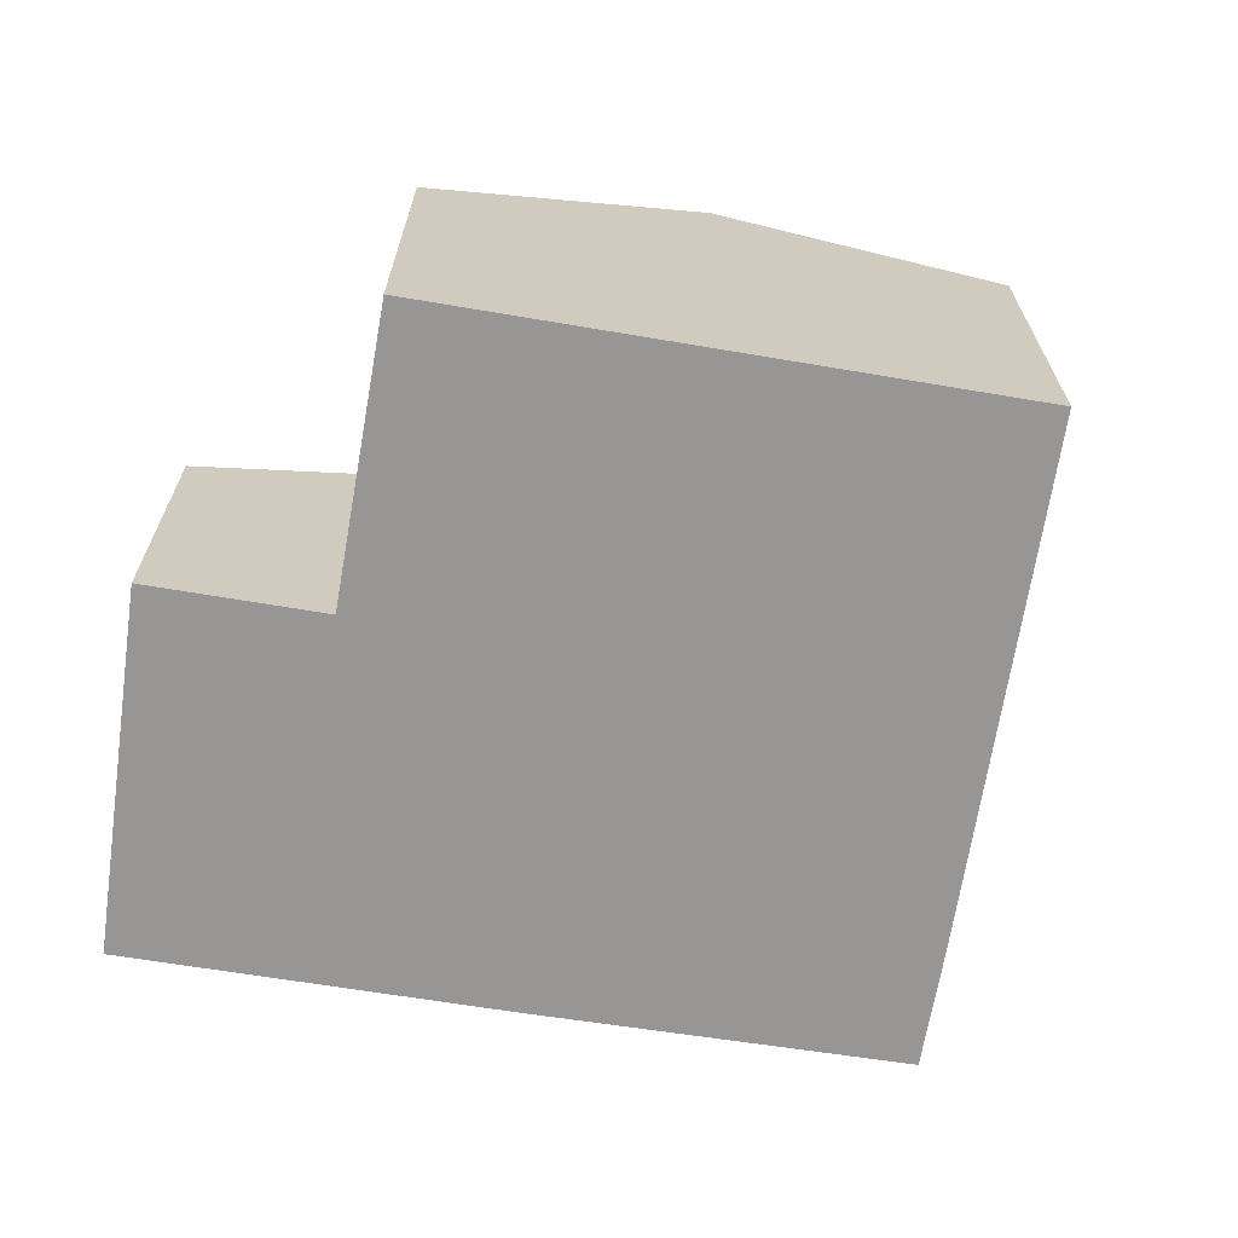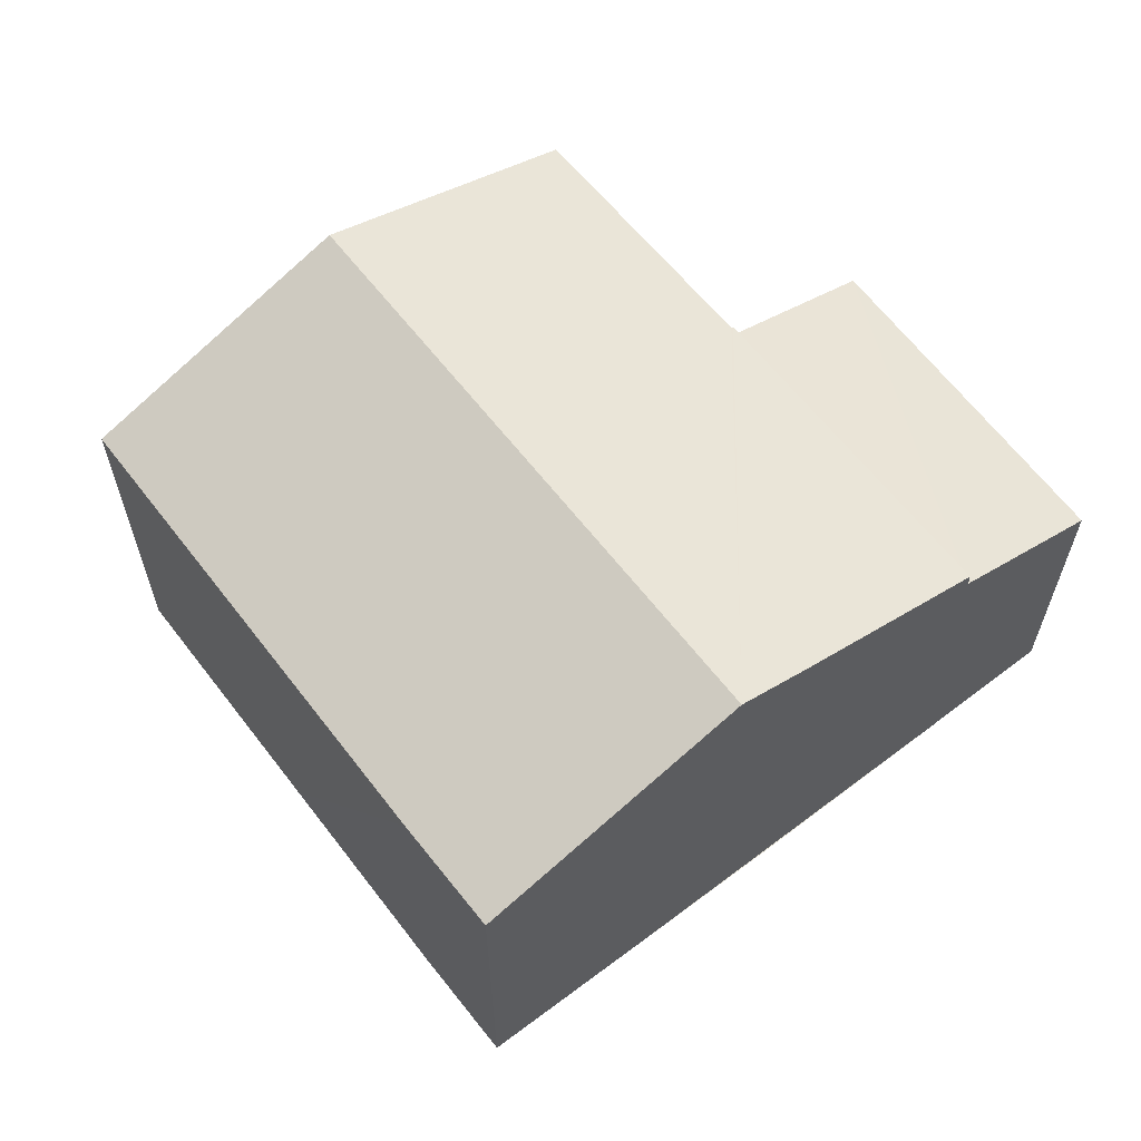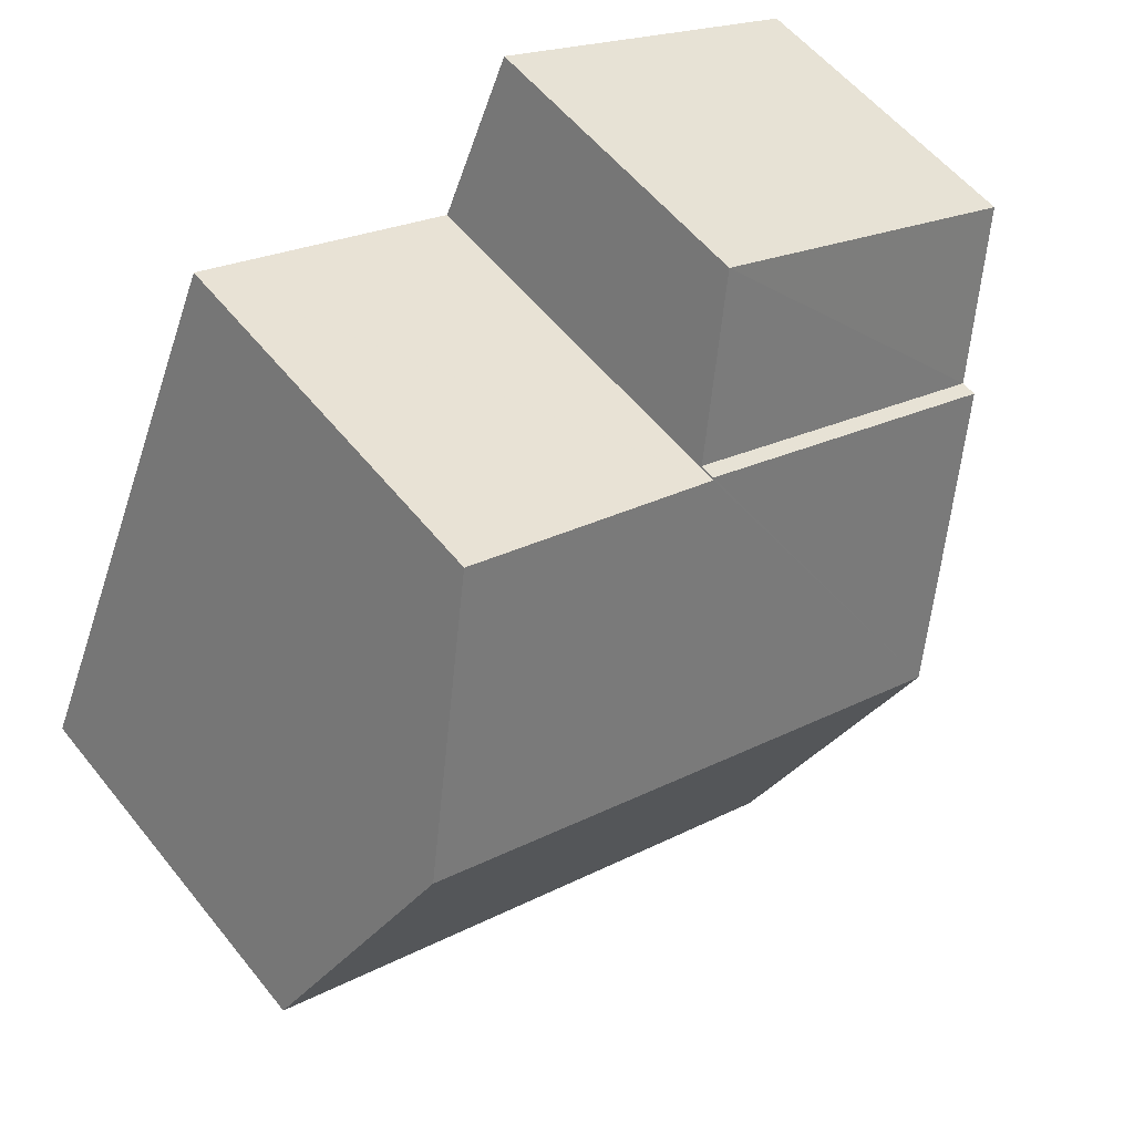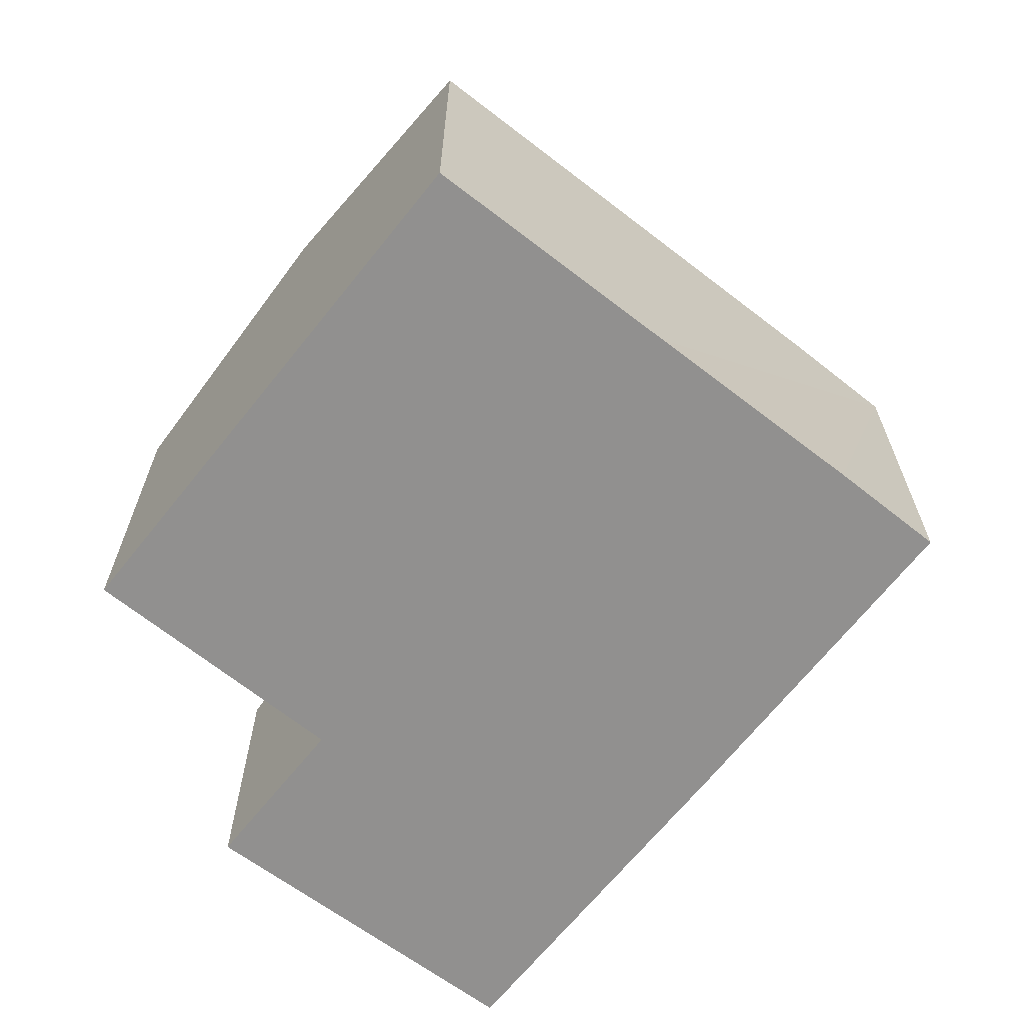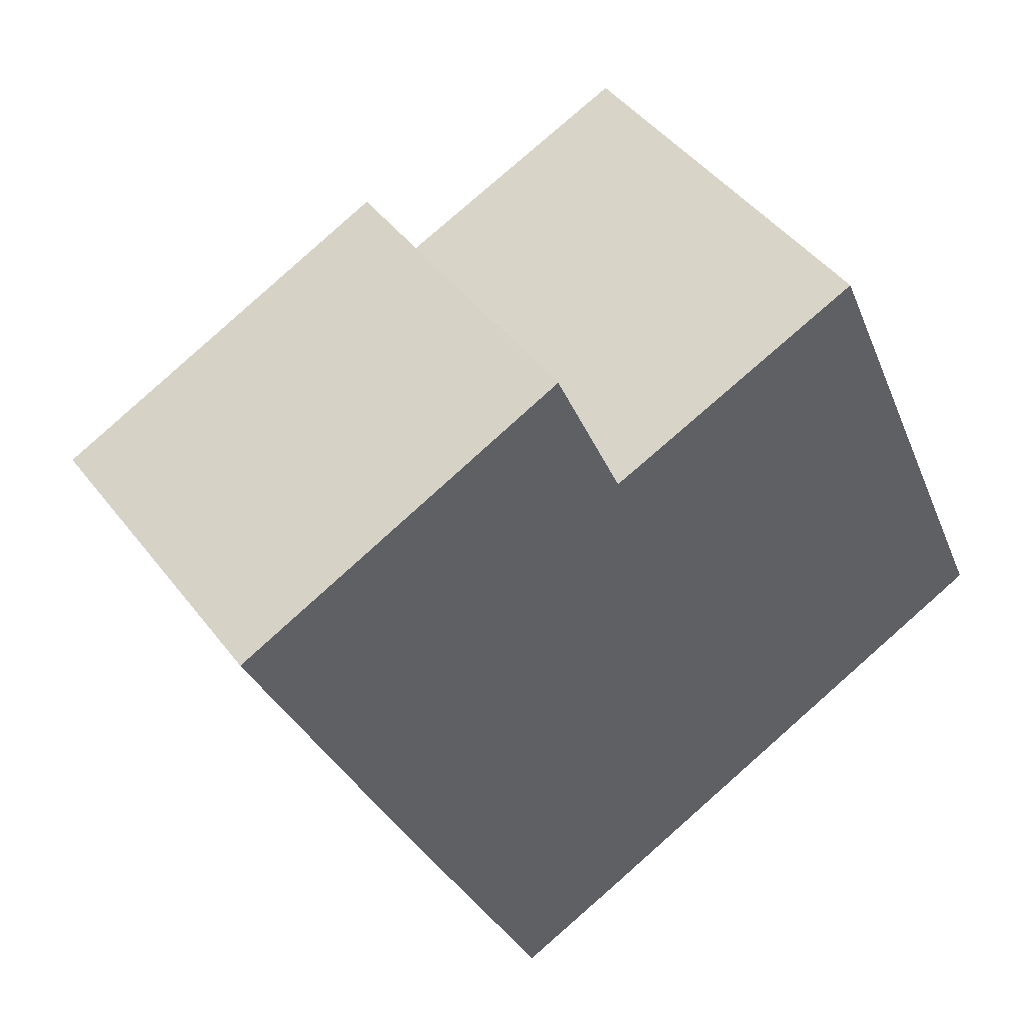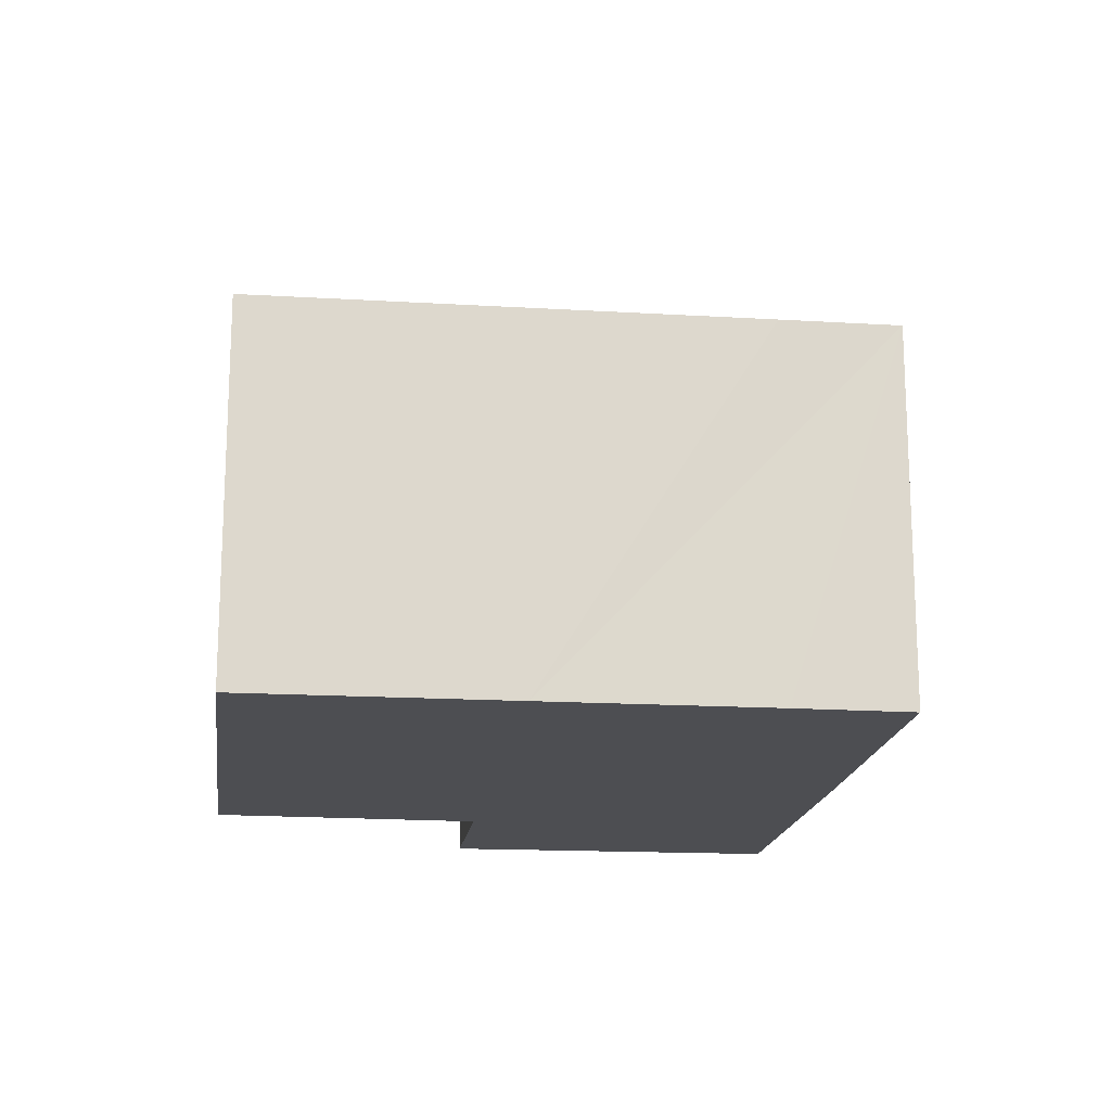
<metadata>
{"format":"obj","ext":"obj","renderer":"f3d","projection":"perspective","resolution":1024,"background":"white","views":[{"elev":-67.8,"azim":56.9,"up":"+Y"},{"elev":62.6,"azim":-151.7,"up":"+Y"},{"elev":56.3,"azim":141.9,"up":"+Z"},{"elev":-65.7,"azim":117.9,"up":"+Y"},{"elev":44.9,"azim":-34.7,"up":"+Z"},{"elev":-17.1,"azim":149.0,"up":"+Y"}]}
</metadata>
<code>
v  24.66 10.58 -11.66
v  14.34 13.22 -7.523
v  21.47 13.22 -4.33
v  17.62 10.57 -14.84
v  11.59 10.57 -17.56
v  5.172 13.22 -11.63
v  8.49 10.58 -18.9
v  6.226 12.38 -13.94
v  18.32 10.61 2.915
v  11.03 10.56 -0.165
v  11.02 10.56 -0.171
v  10.99 10.54 -0.108
v  1.858 10.54 -4.199
v  4.254 12.49 -9.614
v  18.32 -1.785e-16 2.915
v  11.03 1.01e-17 -0.165
v  11.02 1.047e-17 -0.171
v  1.858 2.571e-16 -4.199
v  10.99 6.613e-18 -0.108
v  21.47 2.651e-16 -4.33
v  24.66 7.141e-16 -11.66
v  17.62 9.084e-16 -14.84
v  11.59 1.075e-15 -17.56
v  8.49 1.157e-15 -18.9
v  6.226 8.535e-16 -13.94
v  5.172 7.12e-16 -11.63
v  4.254 5.887e-16 -9.614
v  1.858 10.1 -4.199
v  10.46 9.653 1.118
v  10.99 10.1 -0.108
v  9.084 8.502 4.265
v  9.05 8.502 4.249
v  0.046 8.502 0.021
v  0 8.502 5.206e-16
v  0 0 0
v  9.084 -2.612e-16 4.265
v  0.046 -1.286e-18 0.021
v  9.05 -2.602e-16 4.249
v  10.46 -6.846e-17 1.118
g defaultobject
f 1 2 3
f 2 1 4
f 2 4 5
f 2 5 6
f 6 5 7
f 6 7 8
f 2 9 3
f 9 2 10
f 10 2 6
f 10 6 11
f 11 6 12
f 12 6 13
f 13 6 14
f 10 15 9
f 15 10 11
f 15 11 16
f 16 11 17
f 18 12 13
f 12 18 19
f 15 3 9
f 3 15 1
f 1 15 20
f 1 20 21
f 12 17 11
f 17 12 19
f 21 4 1
f 4 21 5
f 5 21 22
f 5 22 7
f 7 22 23
f 7 23 24
f 24 8 7
f 8 24 6
f 6 24 14
f 14 24 13
f 13 24 25
f 13 25 18
f 18 25 26
f 18 26 27
f 15 17 20
f 17 15 16
f 23 25 24
f 25 23 22
f 25 22 26
f 26 22 27
f 27 22 21
f 27 21 18
f 18 21 17
f 18 17 19
f 17 21 20
f 28 29 30
f 29 28 31
f 31 28 32
f 32 28 33
f 33 28 34
f 35 33 34
f 33 35 32
f 32 35 31
f 31 35 36
f 36 35 37
f 36 37 38
f 36 29 31
f 29 36 30
f 30 36 19
f 19 36 39
f 19 28 30
f 28 19 18
f 18 34 28
f 34 18 35
f 38 39 36
f 39 38 37
f 39 37 35
f 39 35 18
f 39 18 19

</code>
